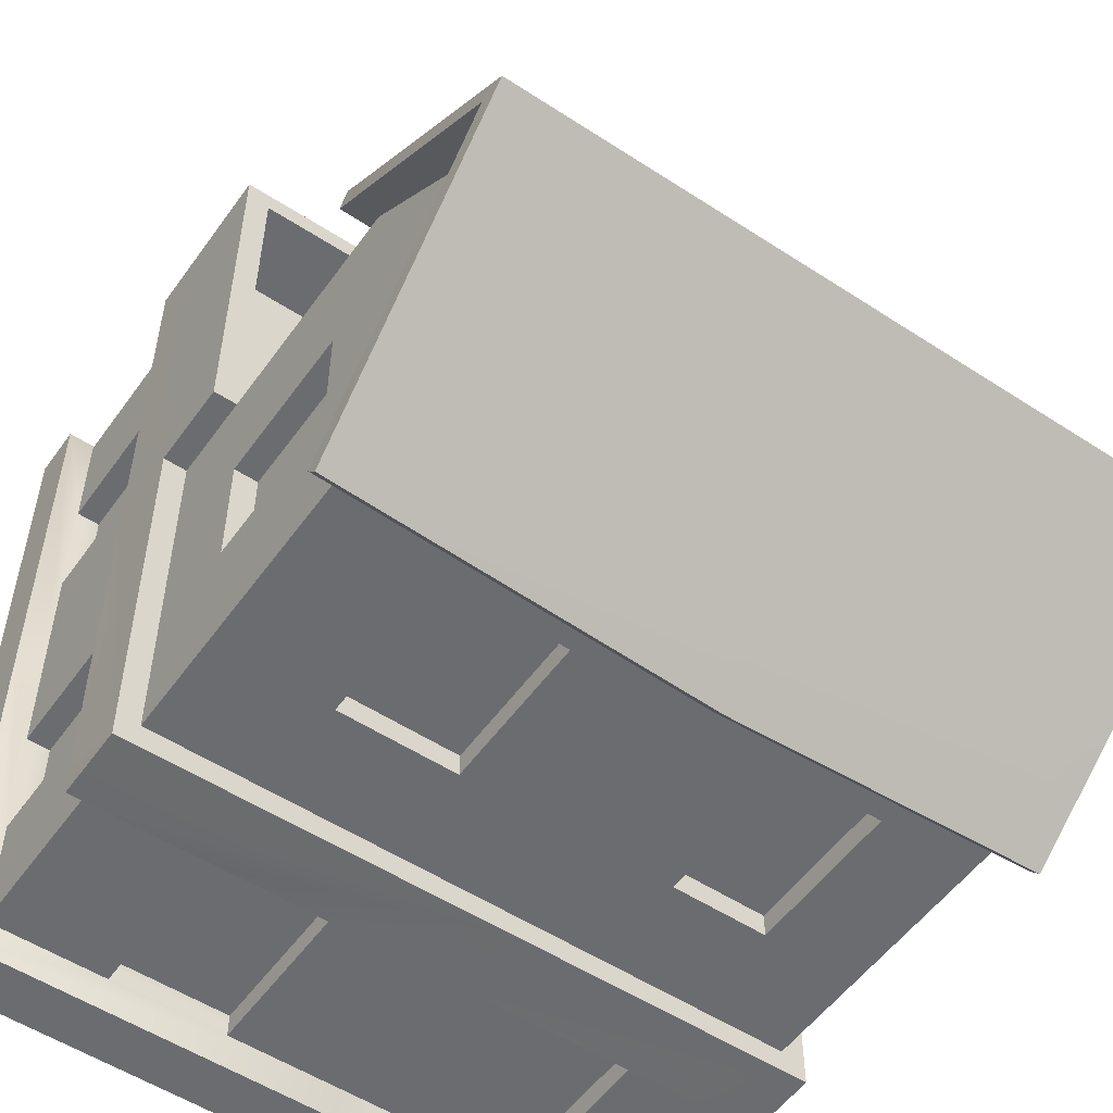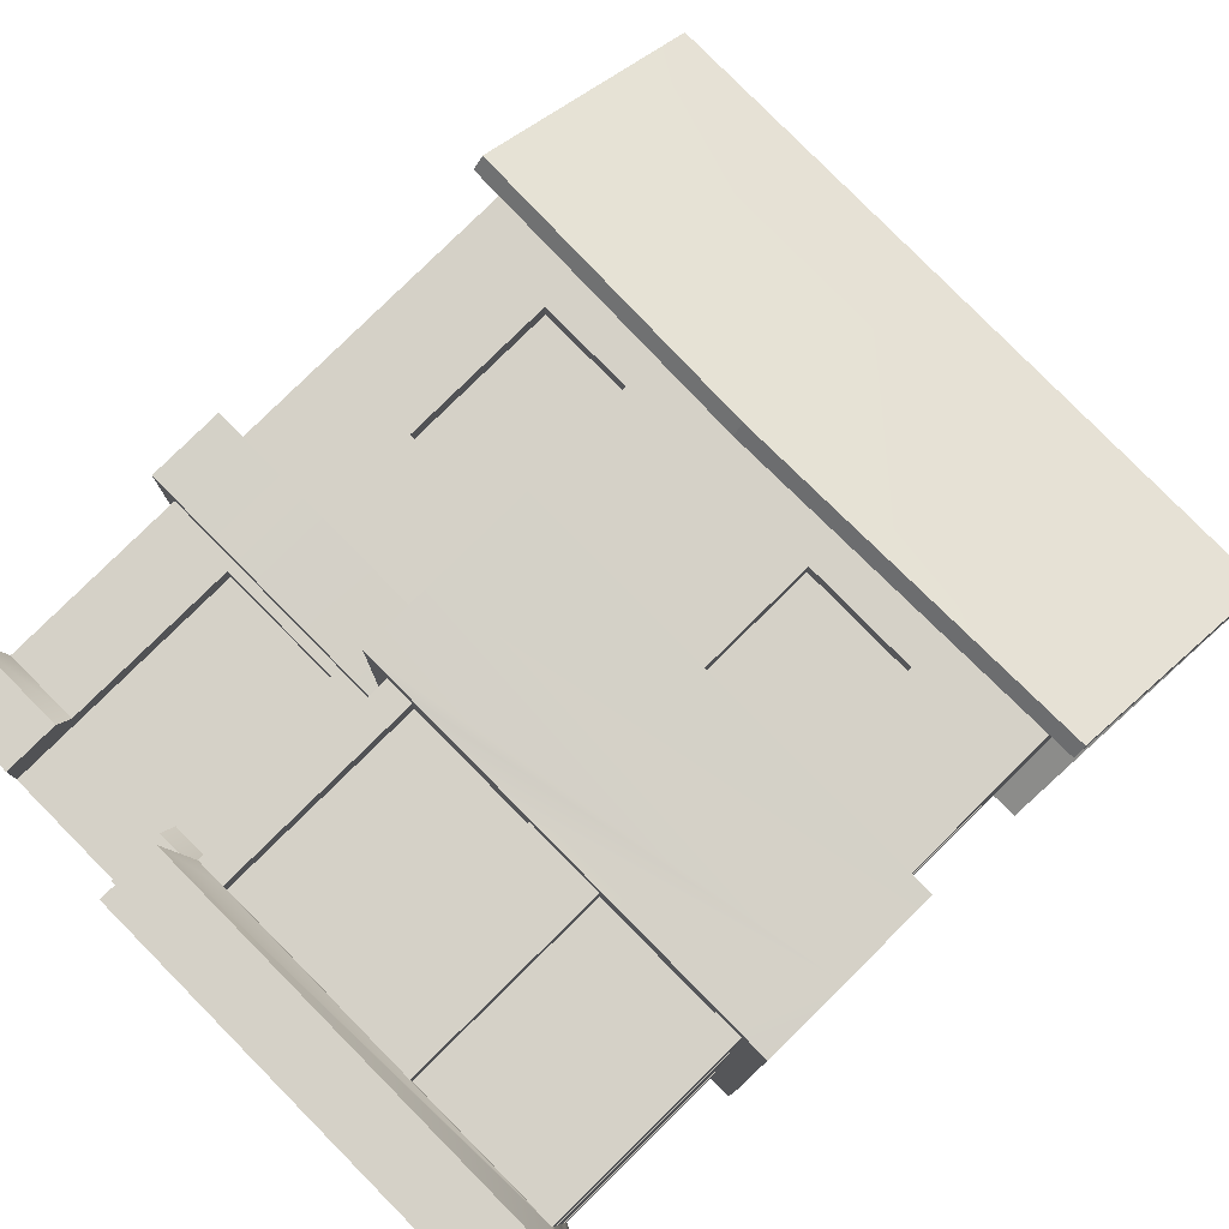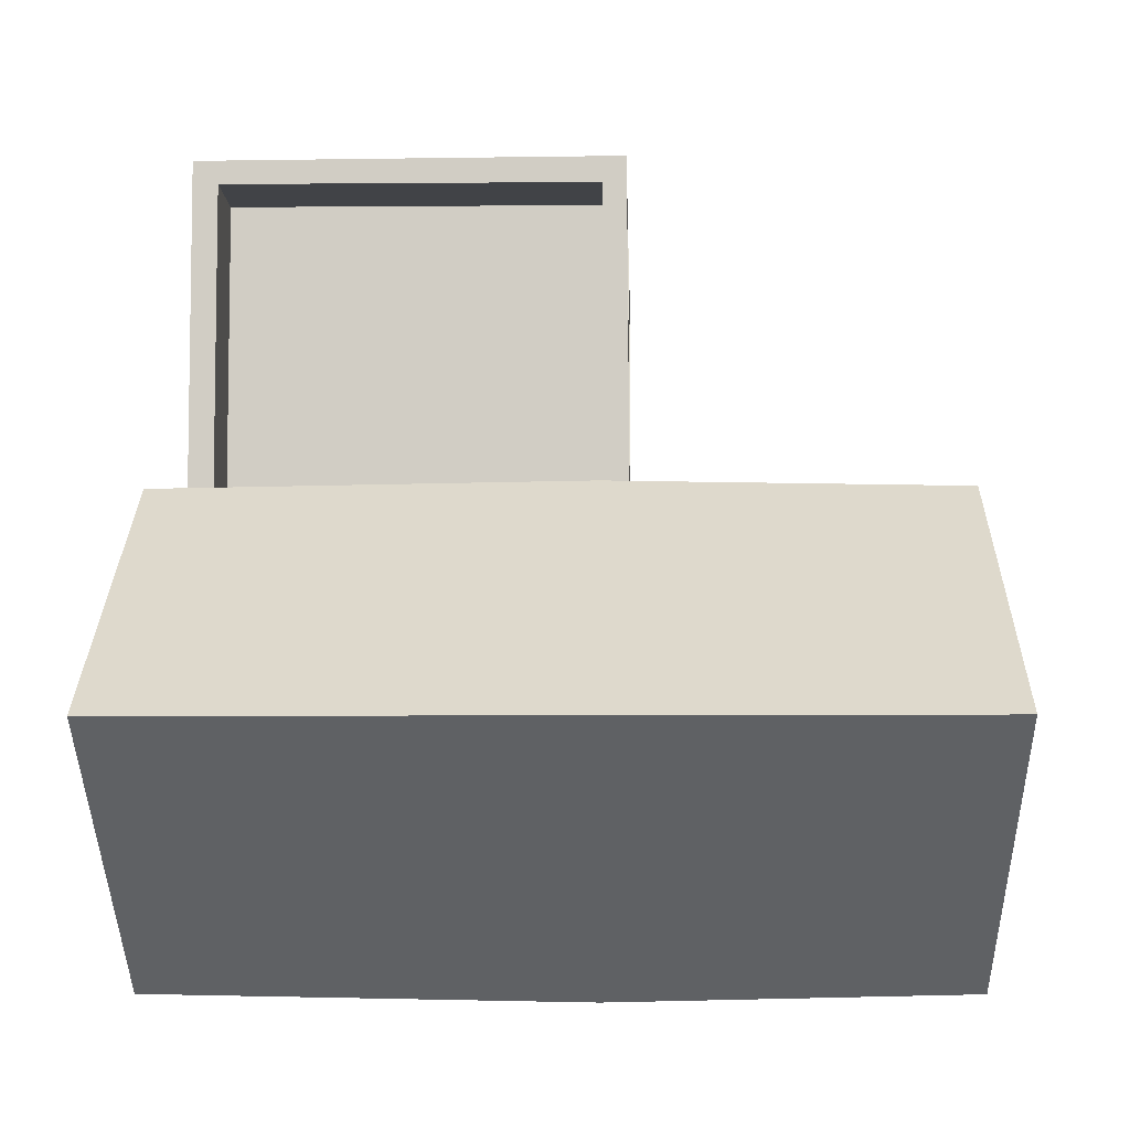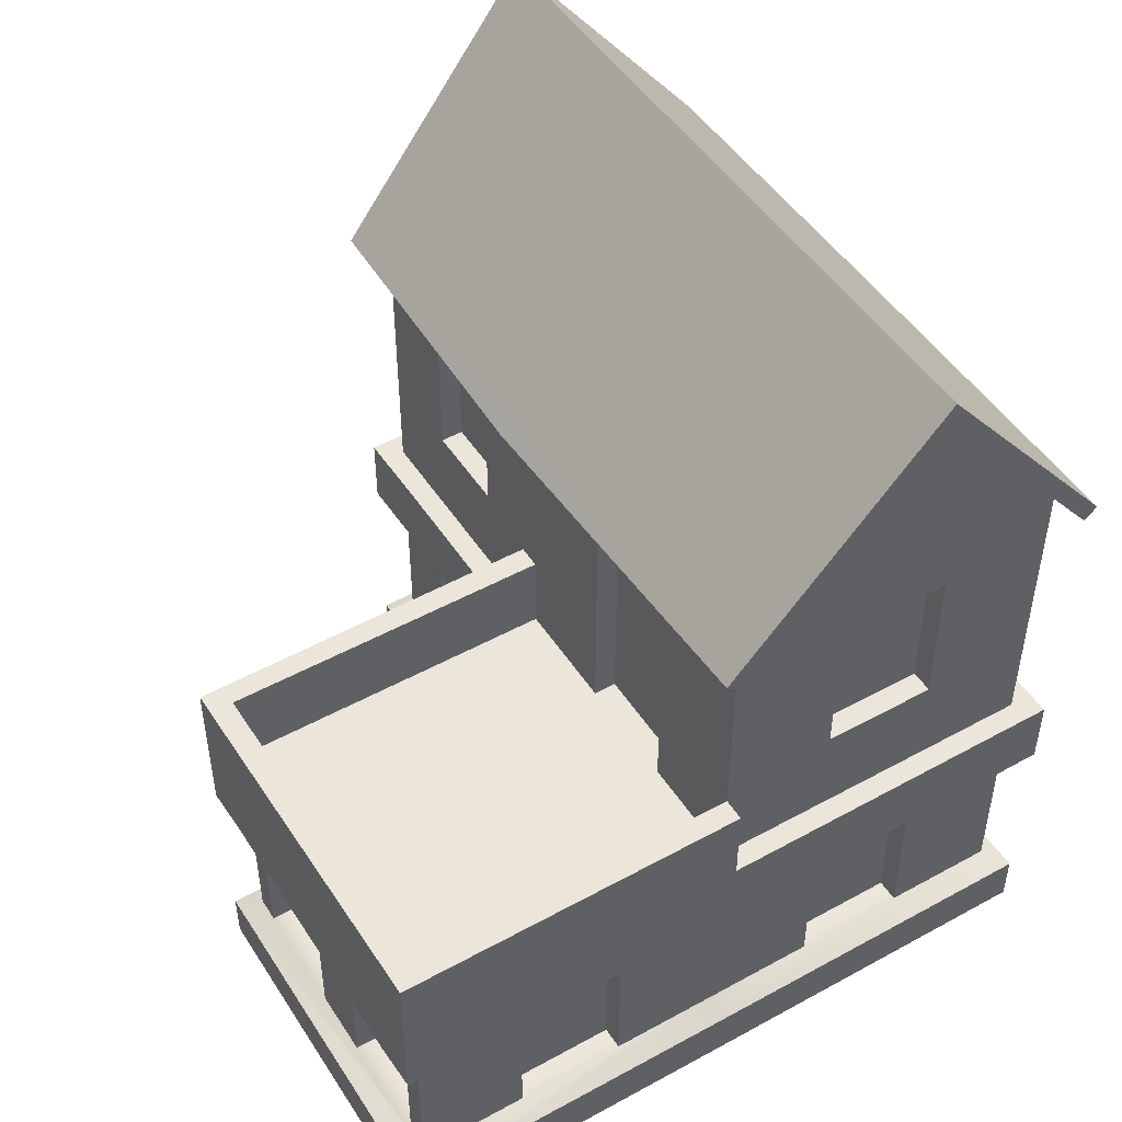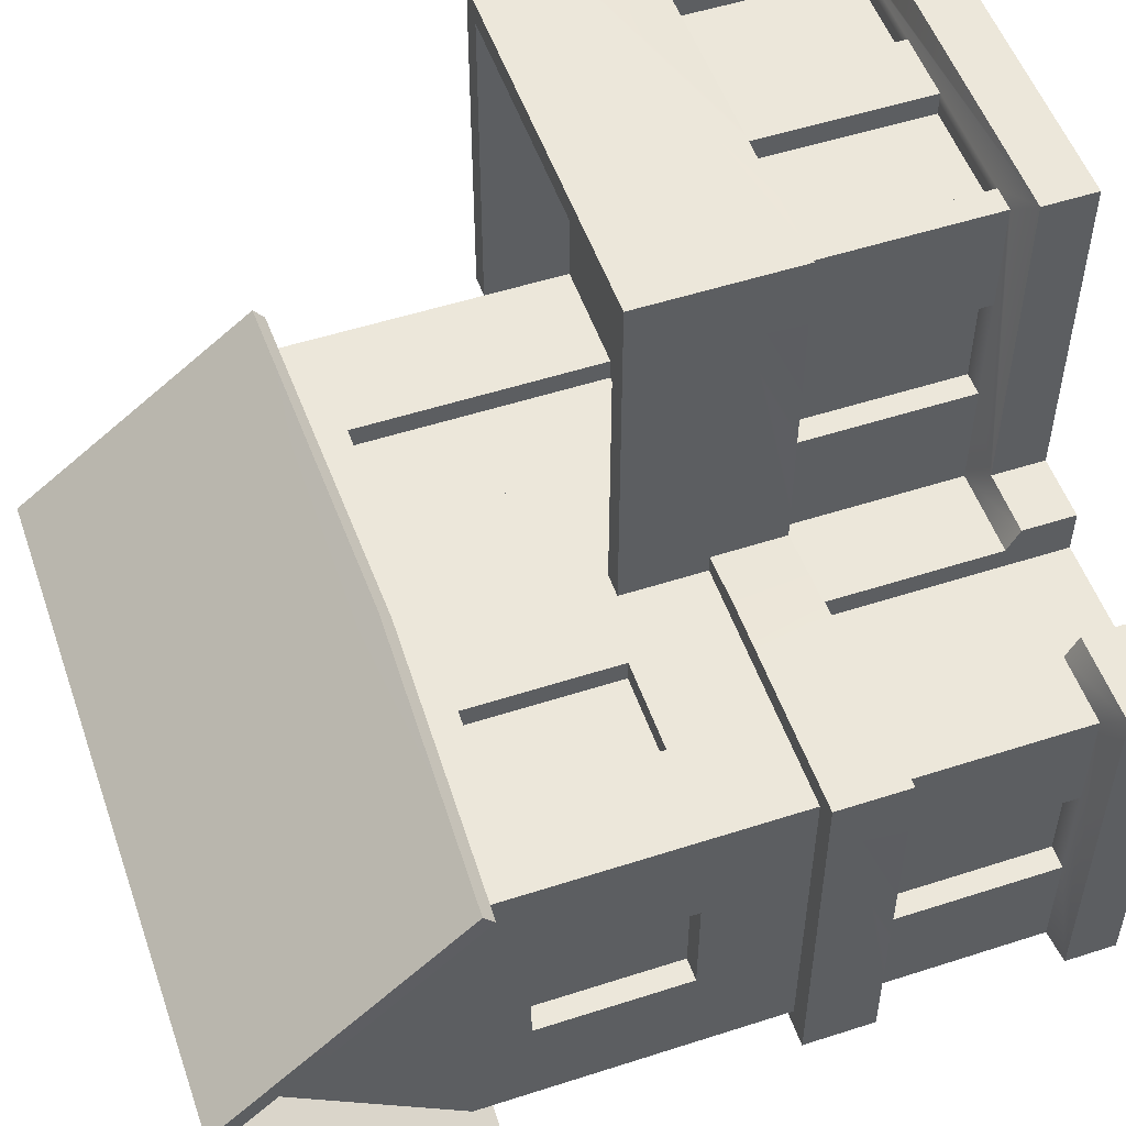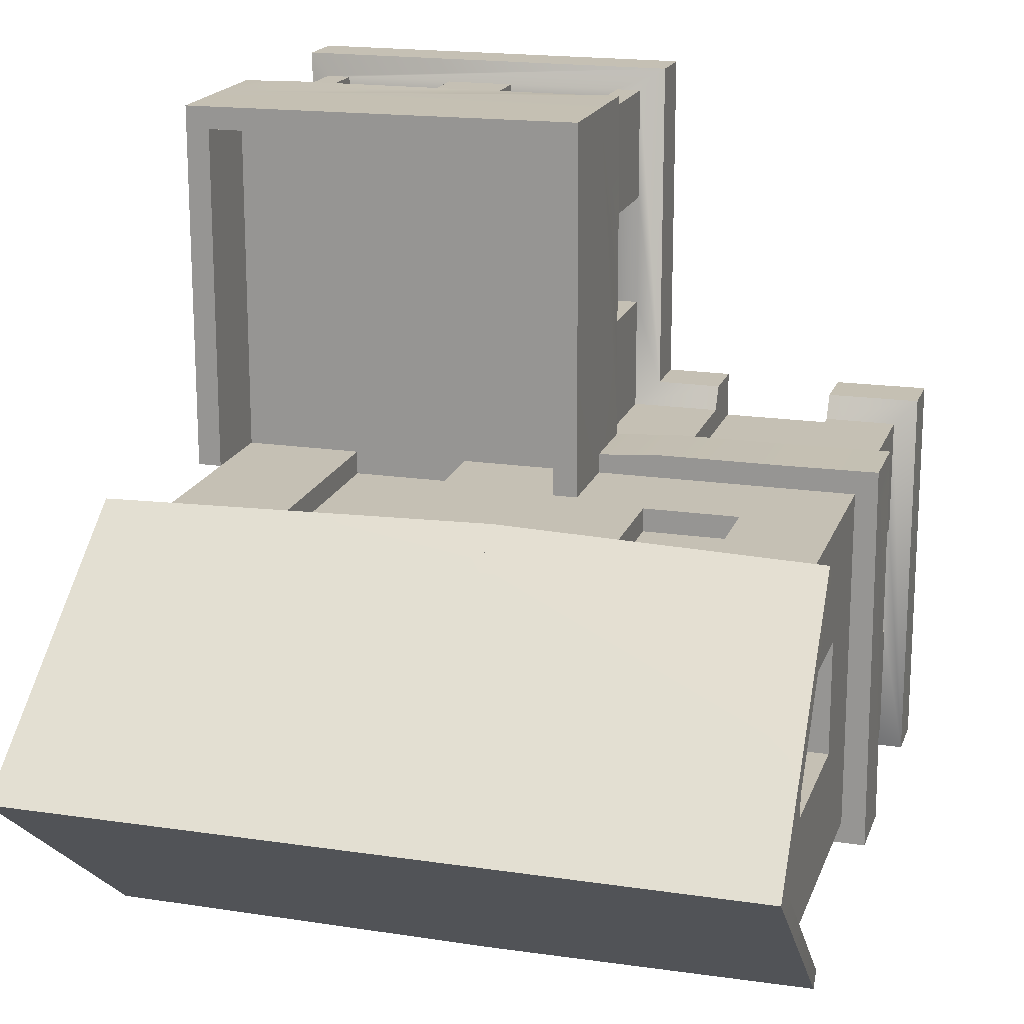
<metadata>
{"format":"obj","ext":"obj","renderer":"f3d","projection":"perspective","resolution":1024,"background":"white","views":[{"elev":-53.7,"azim":145.1,"up":"+Z"},{"elev":79.6,"azim":45.4,"up":"+Z"},{"elev":-7.2,"azim":-178.6,"up":"+Z"},{"elev":48.4,"azim":58.5,"up":"+Y"},{"elev":52.9,"azim":-109.1,"up":"+Z"},{"elev":18.2,"azim":-163.8,"up":"+Z"}]}
</metadata>
<code>
v  0.3319 91.57 1.923
v  0.3319 124.3 -25.06
v  -40 124.3 -25.06
v  -40 91.57 1.923
v  50 91.57 1.923
v  50 124.3 -25.06
v  0.3319 91.57 -51.92
v  -40 91.57 -51.92
v  50 91.57 -51.92
v  -43.76 87.09 2.38
v  0.3319 85.88 3.365
v  0.3319 87.45 5.289
v  -43.76 88.66 4.306
v  -45.32 120.6 -25
v  -45.32 124.3 -25.06
v  53.76 87.09 2.38
v  53.76 88.66 4.306
v  55.32 120.6 -25
v  55.32 124.3 -25.06
v  0.3319 85.88 -53.37
v  -43.76 87.09 -52.38
v  -43.76 88.66 -54.3
v  0.3319 87.45 -55.29
v  53.76 87.09 -52.38
v  53.76 88.66 -54.3
v  -40 90 -0
v  0.3319 90 -0
v  0.3319 90 -50
v  -40 90 -50
v  -40 120.6 -25
v  50 90 -0
v  50 120.6 -25
v  50 90 -50
v  50 60 -16.67
v  50 60 -0
v  50 45.66 -0
v  50 60 -33.33
v  50 60 -50
v  50 45.66 -50
v  33.44 60 -50
v  16.89 60 -50
v  0.3319 60 -50
v  0.3319 45.66 -50
v  -40 60 -33.33
v  -40 60 -50
v  -40 45.66 -50
v  -40 60 -16.67
v  -40 60 -0
v  -40 45.66 -0
v  33.44 60 -0
v  33.44 45.66 -0
v  -13.11 60 -50
v  -26.56 60 -50
v  -12.42 45.66 -0
v  -29.7 45.66 -0
v  -29.7 35.14 -0
v  -29.7 33.82 -0
v  -12.42 35.14 -0
v  -12.42 33.82 -0
v  -40 81.85 -0
v  -26.56 81.85 -0
v  -13.11 81.85 -0
v  0.3319 81.85 -0
v  16.89 81.85 -0
v  33.44 81.85 -0
v  50 81.85 -0
v  50 81.85 -16.67
v  50 81.85 -33.33
v  50 81.85 -50
v  33.44 81.85 -50
v  16.89 81.85 -50
v  0.3319 81.85 -50
v  -13.11 81.85 -50
v  -26.56 81.85 -50
v  -40 81.85 -50
v  -40 81.85 -33.33
v  -40 81.85 -16.67
v  0.3319 60 -0
v  -13.11 60 -0
v  -26.56 60 -0
v  16.89 60 -0
v  50 35.14 -0
v  50 9.363 -0
v  50 9.363 -16.67
v  50 35.14 -16.67
v  50 9.363 -50
v  50 35.14 -50
v  50 35.14 -33.33
v  50 9.363 -33.33
v  33.44 9.363 -50
v  33.44 35.14 -50
v  0.3319 9.363 -50
v  0.3319 35.14 -50
v  16.89 35.14 -50
v  16.89 9.363 -50
v  -40 35.14 -50
v  -40 9.363 -50
v  -40 9.363 -33.33
v  -40 35.14 -33.33
v  -40 9.363 -0
v  -40 35.14 -0
v  -40 35.14 -16.67
v  -40 9.363 -16.67
v  0.3319 35.14 48.84
v  0.3319 9.363 48.84
v  3.911 9.363 48.84
v  3.911 35.14 48.84
v  -13.11 9.363 -50
v  -13.11 35.14 -50
v  -26.56 35.14 -50
v  -26.56 9.363 -50
v  50 35.14 48.84
v  50 9.363 48.84
v  50 9.363 32.56
v  50 35.14 32.56
v  50 35.14 16.28
v  50 9.363 16.28
v  0.3319 35.14 32.56
v  0.3319 9.363 32.56
v  0.3319 35.14 16.28
v  0.3319 35.14 -0
v  0.3319 9.363 -0
v  0.3319 9.363 16.28
v  46.5 35.14 48.84
v  46.5 9.363 48.84
v  20.47 35.14 48.84
v  20.47 9.363 48.84
v  30.31 9.363 48.84
v  30.31 35.14 48.84
v  -29.7 9.363 -0
v  -12.42 9.363 -0
v  0.3319 57.81 -0.001
v  0.3319 45.66 -0
v  16.89 45.66 -0
v  -3.138 57.81 -0
v  -3.138 45.66 -0
v  3.65 9.363 32.56
v  3.65 35.14 32.56
v  3.65 35.14 16.28
v  3.65 9.363 16.28
v  -12.42 9.363 -3.318
v  -12.42 33.82 -3.318
v  -29.7 33.82 -3.318
v  -12.42 0 -3.318
v  -29.7 9.363 -3.318
v  -29.7 0 -3.318
v  53.33 0 -53.23
v  53.33 7.585 -53.23
v  53.32 7.585 -0
v  53.32 0 -0
v  0.3319 0 -53.32
v  0.3319 7.585 -53.32
v  -43.17 0 3.379
v  -43.17 7.585 3.379
v  -43.22 7.585 -53.48
v  -43.22 0 -53.48
v  50 0 -50
v  50 0 -0
v  0.3319 0 -0
v  0.3319 0 -50
v  53.22 0 52.04
v  53.22 7.585 52.04
v  -3.048 7.585 51.96
v  -3.048 0 51.96
v  -13.11 60 -3.318
v  -13.11 81.85 -3.318
v  -26.56 81.85 -3.318
v  -26.56 60 -3.318
v  16.89 45.66 -3.318
v  33.44 45.66 -3.318
v  33.44 60 -3.318
v  16.89 60 -3.318
v  33.44 81.85 -3.318
v  16.89 81.85 -3.318
v  46.68 60 -33.33
v  46.68 81.85 -33.33
v  46.68 81.85 -16.67
v  46.68 60 -16.67
v  16.89 60 -46.68
v  16.89 81.85 -46.68
v  33.44 81.85 -46.68
v  33.44 60 -46.68
v  -26.56 60 -46.68
v  -26.56 81.85 -46.68
v  -13.11 81.85 -46.68
v  -13.11 60 -46.68
v  -36.68 60 -16.67
v  -36.68 81.85 -16.67
v  -36.68 81.85 -33.33
v  -36.68 60 -33.33
v  50 0 48.84
v  0.3319 0 48.84
v  0.3319 45.66 48.84
v  50 45.66 48.84
v  -2.986 35.14 32.56
v  -2.865 35.14 52.29
v  -2.865 45.66 52.29
v  -2.986 35.14 16.28
v  -3.138 35.14 2.752
v  -3.138 45.66 2.706
v  -3.071 0 3.341
v  -3.071 7.585 3.341
v  -12.42 7.585 3.318
v  -12.42 0 3.318
v  -29.7 45.66 3.318
v  -43.17 45.66 3.434
v  -43.17 35.14 3.434
v  -29.7 35.14 3.318
v  46.68 35.14 -16.67
v  46.68 9.363 -16.67
v  46.68 9.363 -33.33
v  46.68 35.14 -33.33
v  33.44 35.14 -46.68
v  33.44 9.363 -46.68
v  16.89 9.363 -46.68
v  16.89 35.14 -46.68
v  -36.68 35.14 -33.33
v  -36.68 9.363 -33.33
v  -36.68 9.363 -16.67
v  -36.68 35.14 -16.67
v  3.911 35.14 45.52
v  3.911 9.363 45.52
v  20.47 9.363 45.52
v  20.47 35.14 45.52
v  -13.11 35.14 -46.68
v  -13.11 9.363 -46.68
v  -26.56 9.363 -46.68
v  -26.56 35.14 -46.68
v  46.68 35.14 32.56
v  46.68 9.363 32.56
v  46.68 9.363 16.28
v  46.68 35.14 16.28
v  -29.7 0 3.318
v  -29.7 7.585 3.318
v  -12.42 45.66 3.318
v  -12.42 35.14 3.318
v  -40 0 -50
v  -40 0 -0
v  -12.42 0 -0
v  -29.7 0 -0
v  53.18 45.66 -53.47
v  53.32 45.66 -0
v  53.32 35.14 -0
v  53.32 35.14 -16.67
v  53.32 35.14 -33.33
v  53.18 35.14 -53.47
v  0.3319 45.66 -53.32
v  33.44 35.14 -53.32
v  16.89 35.14 -53.32
v  0.3319 35.14 -53.32
v  -43.51 45.66 -53.22
v  -43.51 35.14 -53.22
v  -43.32 35.14 -33.33
v  -43.32 35.14 -16.67
v  53.34 45.66 51.95
v  3.911 35.14 52.15
v  20.47 35.14 52.15
v  30.31 35.14 52.15
v  46.5 35.14 52.15
v  53.34 35.14 51.95
v  -13.11 35.14 -53.32
v  -26.56 35.14 -53.32
v  53.32 35.14 32.56
v  53.32 35.14 16.28
v  46.5 9.363 45.52
v  46.5 35.14 45.52
v  30.31 35.14 45.52
v  30.31 9.363 45.52
v  -3.138 57.81 2.722
v  0.3319 57.81 48.84
v  -2.865 57.81 52.29
v  50 57.81 48.84
v  53.34 57.81 51.95
v  50 57.81 -0
v  53.32 57.81 -0
g Object003
f 1 2 3 4
f 5 6 2 1
f 7 8 3 2
f 9 7 2 6
f 10 11 12 13
f 14 10 13 15
f 11 16 17 12
f 16 18 19 17
f 20 21 22 23
f 21 14 15 22
f 18 24 25 19
f 24 20 23 25
f 26 27 11 10
f 1 4 13 12
f 4 3 15 13
f 3 8 22 15
f 8 7 23 22
f 28 29 21 20
f 29 30 14 21
f 30 26 10 14
f 27 31 16 11
f 31 32 18 16
f 32 33 24 18
f 33 28 20 24
f 7 9 25 23
f 9 6 19 25
f 6 5 17 19
f 5 1 12 17
f 34 35 36 37
f 38 37 36 39
f 40 38 39 41
f 42 41 39 43
f 44 45 46 47
f 48 47 46 49
f 35 50 51 36
f 52 42 43 53
f 45 53 43 46
f 54 55 56 57
f 58 54 57 59
f 27 26 60 61
f 27 61 62 63
f 31 27 63 64
f 31 64 65 66
f 32 31 66 33
f 33 66 67 68
f 69 33 68
f 28 33 69 70
f 28 70 71 72
f 29 28 72 73
f 29 73 74 75
f 30 29 75 26
f 26 75 76 77
f 60 26 77
f 78 63 62 79
f 60 48 80 61
f 35 66 65 50
f 63 78 81 64
f 48 60 77 47
f 75 45 44 76
f 42 72 71 41
f 69 38 40 70
f 45 75 74 53
f 72 42 52 73
f 38 69 68 37
f 66 35 34 67
f 82 83 84 85
f 86 87 88 89
f 87 86 90 91
f 92 93 94 95
f 96 97 98 99
f 100 101 102 103
f 104 105 106 107
f 93 92 108 109
f 97 96 110 111
f 112 113 114 115
f 83 82 116 117
f 105 104 118 119
f 120 121 122 123
f 113 112 124 125
f 126 127 128 129
f 101 100 130 57
f 101 57 56
f 59 131 122 58
f 58 122 121
f 56 55 54
f 54 58 56
f 132 133 134 78
f 81 78 134
f 80 48 49 135
f 54 136 135 55
f 49 55 135
f 79 80 135 78
f 132 78 135
f 27 1 12 11
f 7 28 20 23
f 28 7 23 20
f 1 27 11 12
f 137 138 139 140
f 141 142 143 144
f 144 143 145 146
f 147 148 149 150
f 151 152 148 147
f 153 154 155 156
f 157 158 159 160
f 161 162 163 164
f 156 155 152 151
f 165 166 167 168
f 169 170 171 172
f 171 173 174 172
f 175 176 177 178
f 179 180 181 182
f 183 184 185 186
f 187 188 189 190
f 159 158 191 192
f 149 162 161 150
f 134 133 193 51
f 36 51 193 194
f 195 196 197 198
f 199 198 197 200
f 201 202 203 204
f 205 206 207 208
f 209 210 211 212
f 213 214 215 216
f 217 218 219 220
f 221 222 223 224
f 225 226 227 228
f 229 230 231 232
f 201 164 163 202
f 153 233 234 154
f 199 200 235 236
f 158 157 147 150
f 84 83 149 89
f 86 89 149 148
f 83 158 150 149
f 157 160 151 147
f 160 92 152 151
f 90 86 148 95
f 92 95 148 152
f 237 238 153 156
f 98 97 155 103
f 100 103 155 154
f 192 191 161 164
f 106 105 163 127
f 128 127 163 125
f 113 125 163 162
f 160 237 156 151
f 108 92 152 111
f 97 111 152 155
f 92 160 151 152
f 158 83 149 150
f 114 113 162 117
f 83 117 162 149
f 191 158 150 161
f 239 159 201 204
f 122 131 203 202
f 131 239 204 203
f 159 192 164 201
f 123 122 202 119
f 105 119 202 163
f 238 240 233 153
f 240 130 234 233
f 130 100 154 234
f 241 242 243 244
f 241 244 245 246
f 247 241 246 248
f 247 248 249 250
f 206 251 252 253
f 206 253 254 207
f 255 197 196 256
f 255 256 257 258
f 255 258 259 260
f 251 247 250 261
f 251 261 262 252
f 242 255 260 263
f 242 263 264 243
f 265 266 267 268
f 239 131 141 144
f 131 59 142 141
f 59 57 143 142
f 57 130 145 143
f 130 240 146 145
f 80 79 165 168
f 79 62 166 165
f 62 61 167 166
f 61 80 168 167
f 50 65 173 171
f 65 64 174 173
f 64 81 172 174
f 34 37 175 178
f 37 68 176 175
f 68 67 177 176
f 67 34 178 177
f 40 41 179 182
f 41 71 180 179
f 71 70 181 180
f 70 40 182 181
f 52 53 183 186
f 53 74 184 183
f 74 73 185 184
f 73 52 186 185
f 44 47 187 190
f 47 77 188 187
f 77 76 189 188
f 76 44 190 189
f 88 85 209 212
f 85 84 210 209
f 84 89 211 210
f 89 88 212 211
f 94 91 213 216
f 91 90 214 213
f 90 95 215 214
f 95 94 216 215
f 102 99 217 220
f 99 98 218 217
f 98 103 219 218
f 103 102 220 219
f 126 107 221 224
f 107 106 222 221
f 106 127 223 222
f 127 126 224 223
f 110 109 225 228
f 109 108 226 225
f 108 111 227 226
f 111 110 228 227
f 116 115 229 232
f 115 114 230 229
f 114 117 231 230
f 117 116 232 231
f 123 119 137 140
f 119 118 138 137
f 118 120 139 138
f 120 123 140 139
f 128 125 265 268
f 125 124 266 265
f 124 129 267 266
f 129 128 268 267
f 121 120 198 199
f 120 118 195 198
f 118 104 196 195
f 132 135 269 270
f 270 269 271
f 39 36 242 241
f 82 85 244 243
f 85 88 245 244
f 88 87 246 245
f 93 43 247 250
f 43 39 241 247
f 87 91 248 246
f 91 94 249 248
f 94 93 250 249
f 49 46 251 206
f 96 99 253 252
f 99 102 254 253
f 102 101 207 254
f 272 270 271 273
f 104 107 256 196
f 107 126 257 256
f 126 129 258 257
f 129 124 259 258
f 124 112 260 259
f 46 43 247 251
f 43 93 250 247
f 93 109 261 250
f 109 110 262 261
f 110 96 252 262
f 274 272 273 275
f 112 115 263 260
f 115 116 264 263
f 116 82 243 264
f 55 49 206 205
f 101 56 208 207
f 54 235 200 136
f 58 121 199 236
f 55 205 235 54
f 205 208 236 235
f 208 56 58 236
f 193 133 132 270
f 200 197 271 269
f 200 269 135 136
f 194 193 270 272
f 197 255 273 271
f 36 194 272 274
f 255 242 275 273
f 242 36 274 275
f 50 171 170 51
f 51 170 169 134
f 81 134 169 172
f 237 160 159 144
f 159 239 144
f 237 144 146 240
f 237 240 238

</code>
